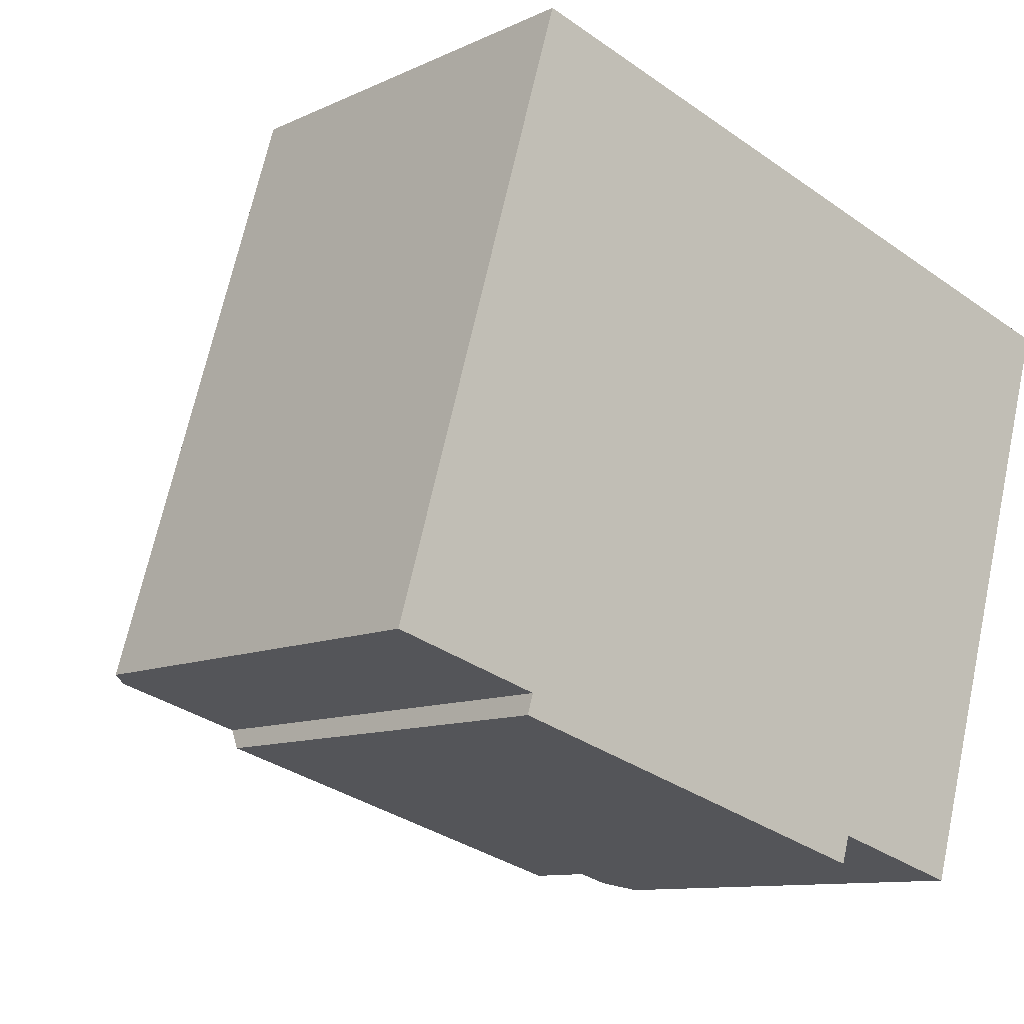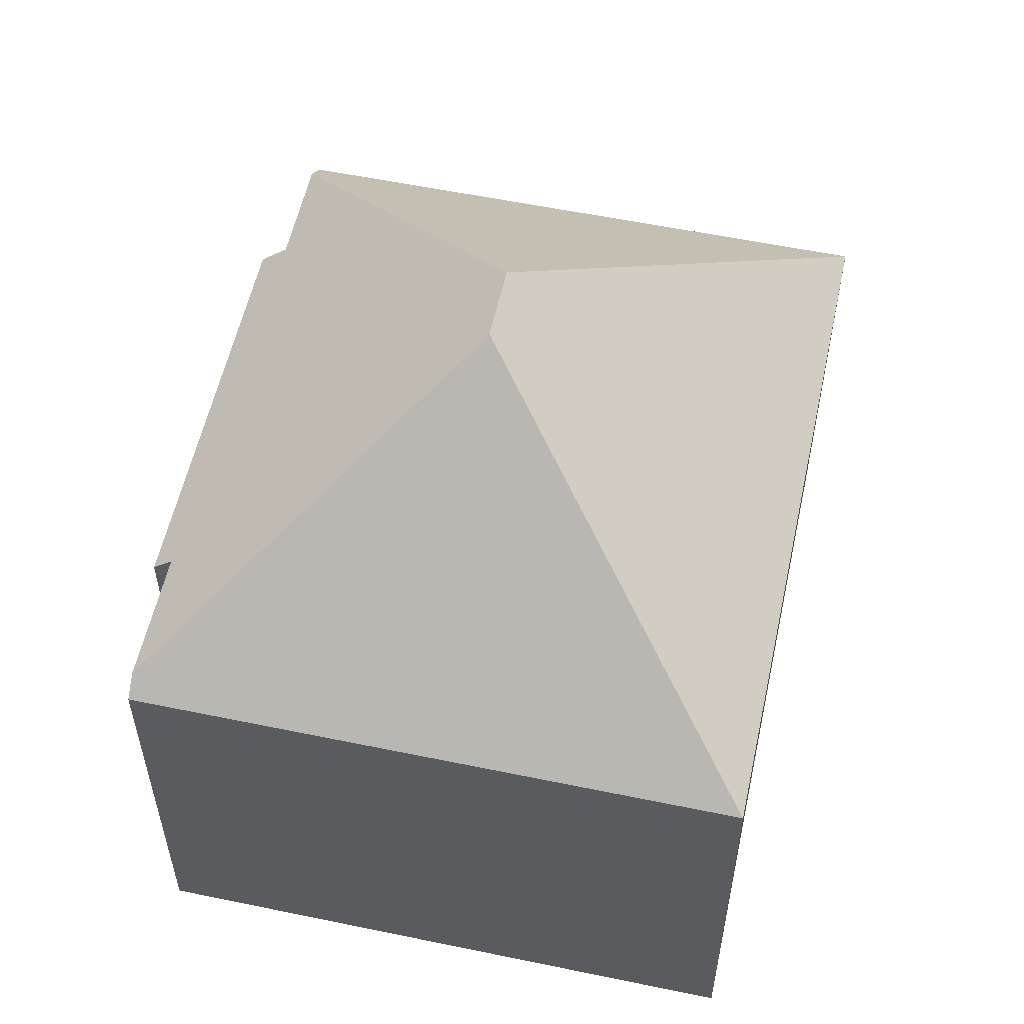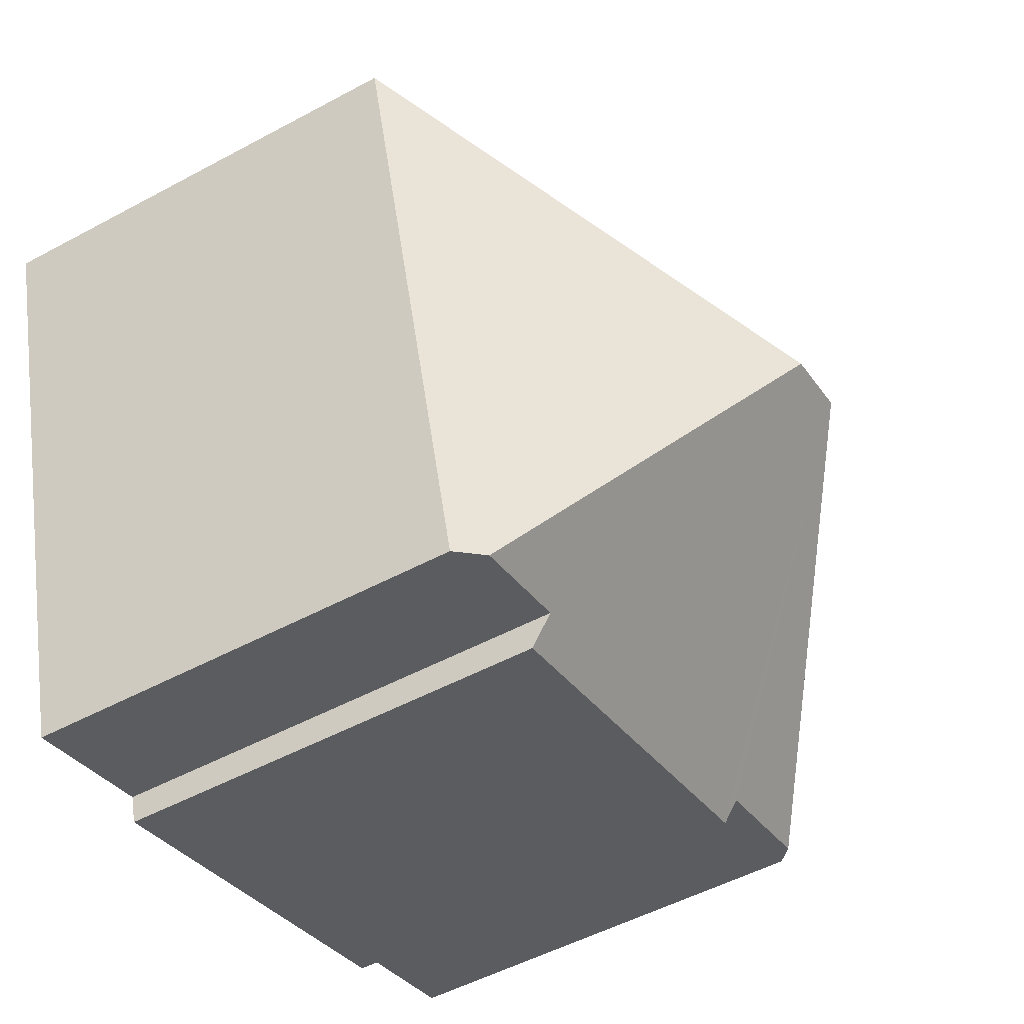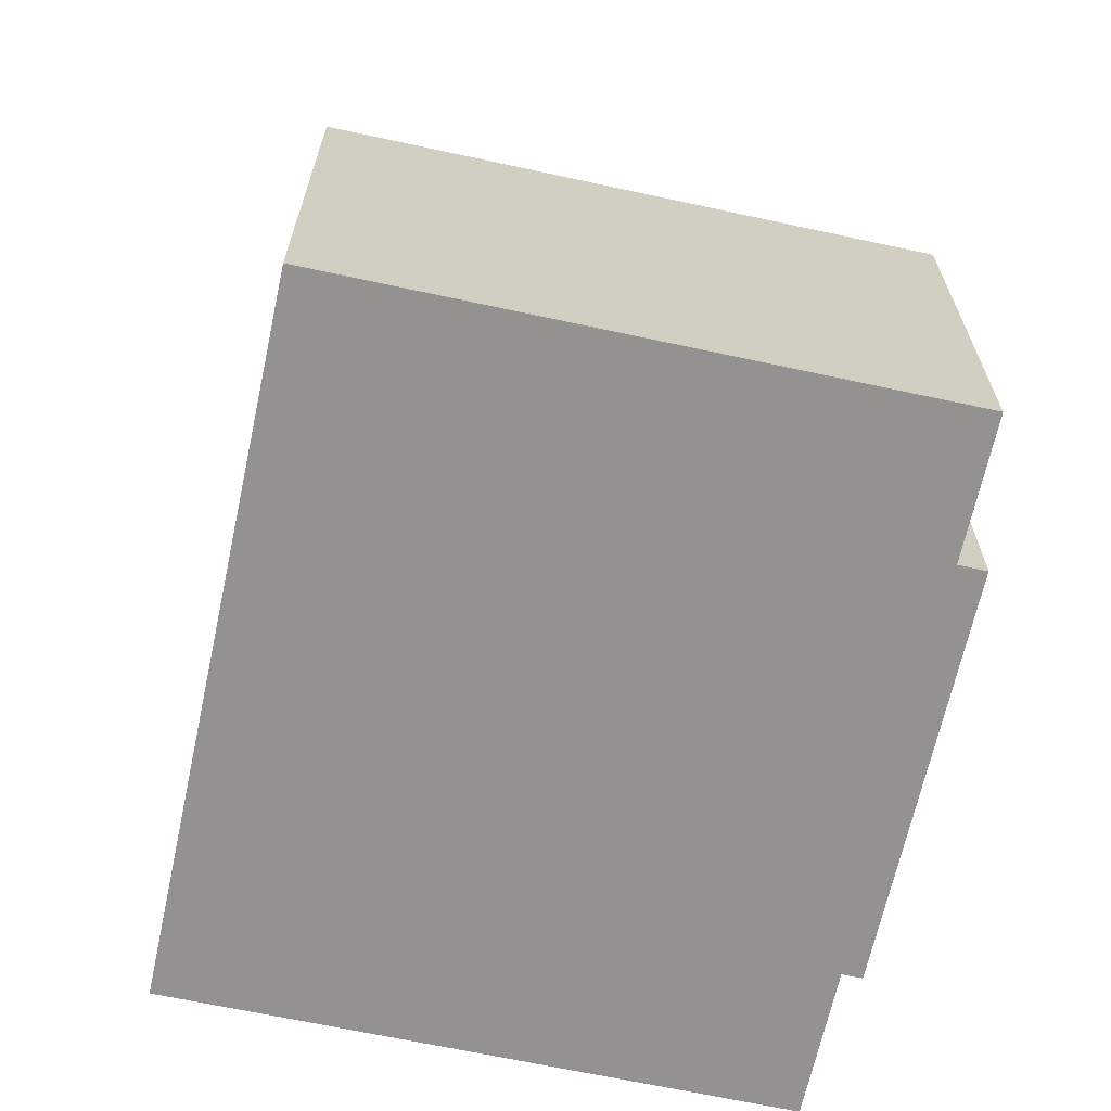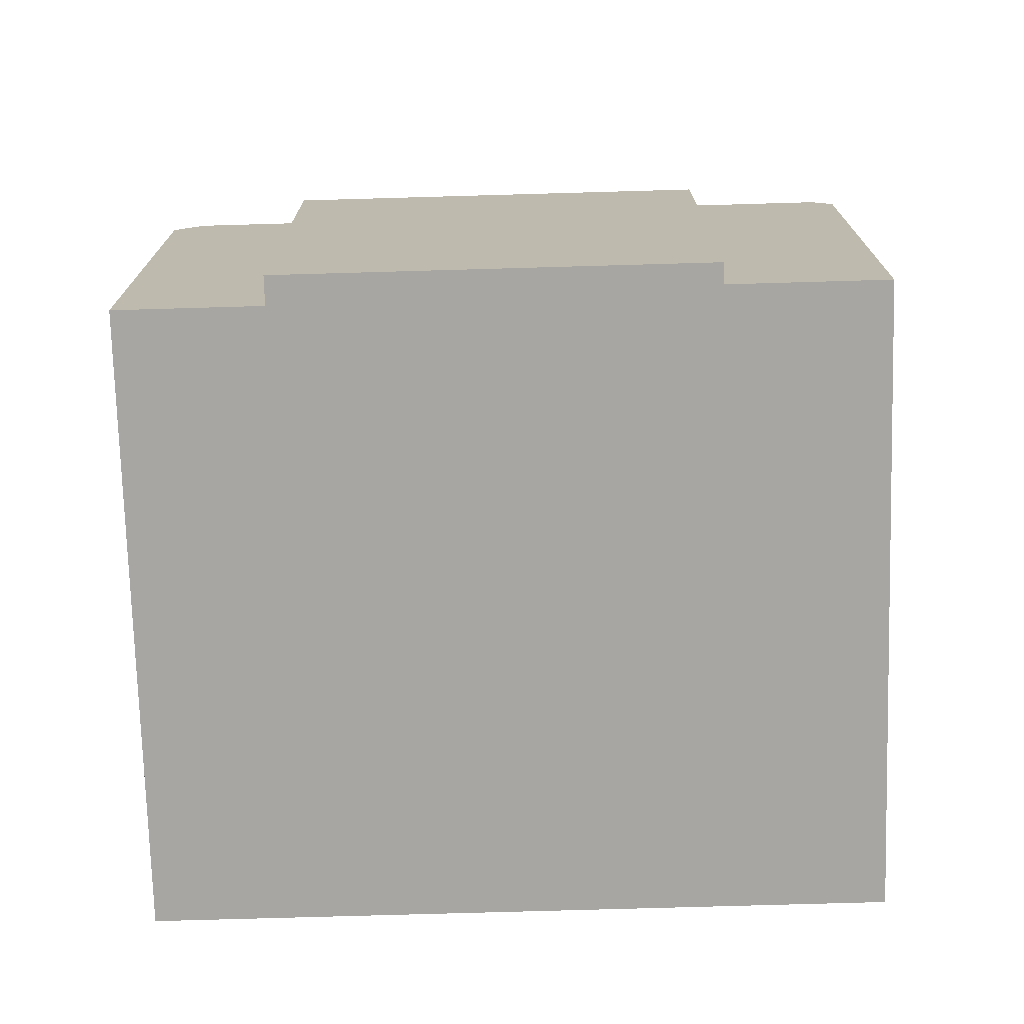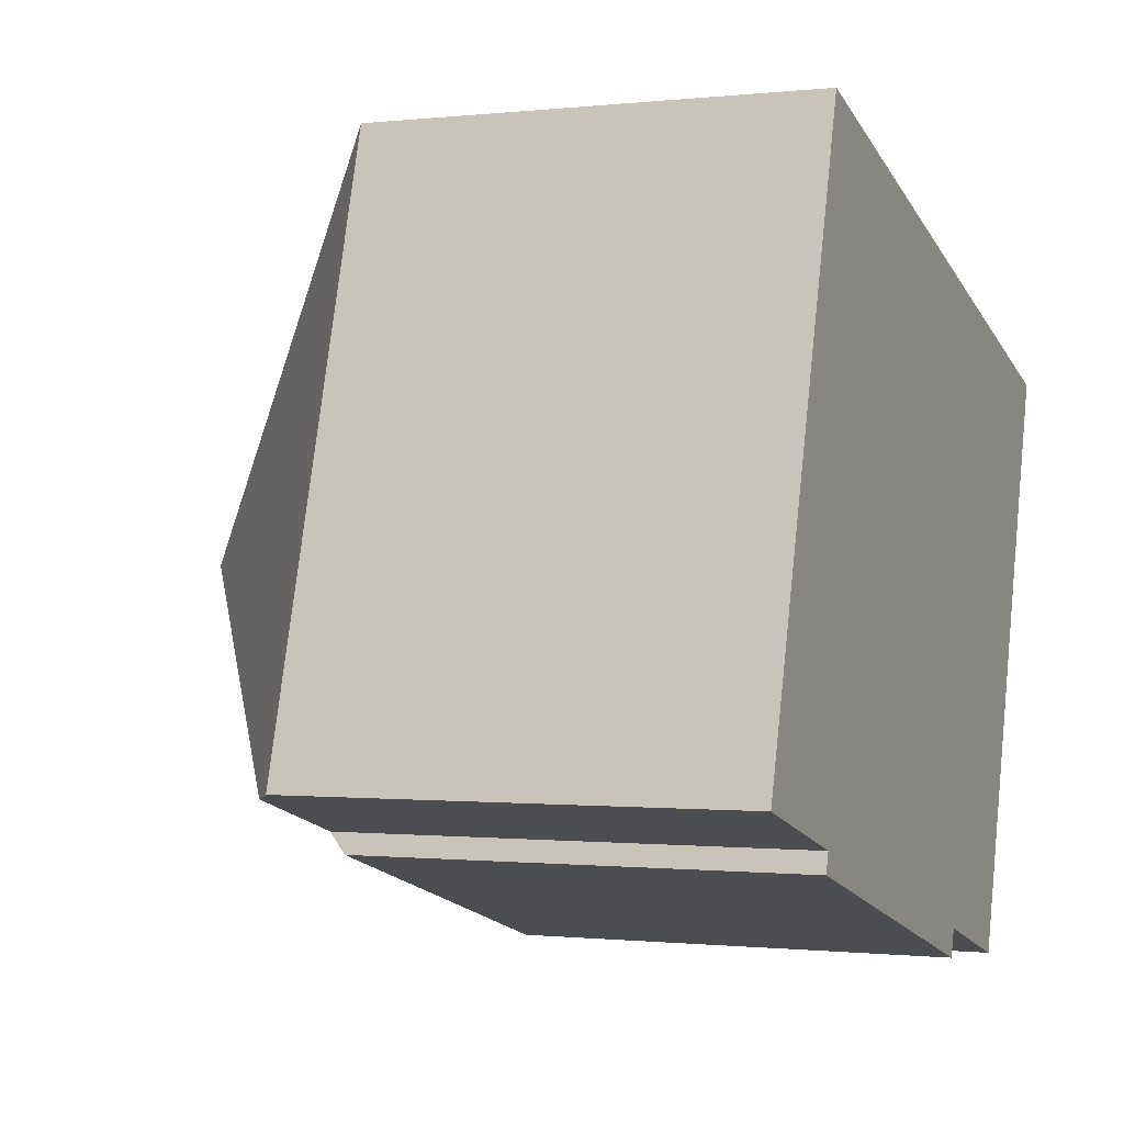
<metadata>
{"format":"obj","ext":"obj","renderer":"f3d","projection":"perspective","resolution":1024,"background":"white","views":[{"elev":-10.3,"azim":-40.5,"up":"+Z"},{"elev":56.3,"azim":-61.4,"up":"+Y"},{"elev":-51.6,"azim":120.3,"up":"+Z"},{"elev":-66.5,"azim":94.1,"up":"+Y"},{"elev":-74.0,"azim":-162.0,"up":"+Y"},{"elev":-0.6,"azim":-67.1,"up":"+Z"}]}
</metadata>
<code>
v  12.23 8.686 -3.438
v  15.91 8.243 7.226
v  12.74 8.243 -3.585
v  8.591 13.23 3.229
v  10.21 8.685 -2.844
v  10.06 8.243 -3.346
v  2.64 8.243 -1.168
v  7.21 13.23 3.634
v  2.747 8.563 -0.806
v  0.363 8.563 -0.107
v  0 8.243 5.047e-16
v  3.213 8.243 10.95
v  0 0 0
v  3.213 -6.706e-16 10.95
v  2.747 4.935e-17 -0.806
v  2.64 7.152e-17 -1.168
v  15.91 -4.425e-16 7.226
v  12.74 2.195e-16 -3.585
v  10.21 1.741e-16 -2.844
v  10.06 2.049e-16 -3.346
v  12.23 2.105e-16 -3.438
v  0.363 6.552e-18 -0.107
g defaultobject
f 1 2 3
f 2 1 4
f 5 4 1
f 4 5 6
f 4 6 7
f 4 7 8
f 8 7 9
f 10 8 9
f 11 8 10
f 8 11 12
f 4 12 2
f 12 4 8
f 13 12 11
f 12 13 14
f 7 15 9
f 15 7 16
f 14 2 12
f 2 14 17
f 17 3 2
f 3 17 18
f 19 6 5
f 6 19 20
f 3 5 1
f 5 3 19
f 19 3 18
f 19 18 21
f 20 7 6
f 7 20 16
f 9 11 10
f 11 9 13
f 13 9 22
f 22 9 15
f 13 15 14
f 15 13 22
f 14 18 17
f 18 14 21
f 21 14 19
f 19 14 20
f 20 14 15
f 20 15 16

</code>
